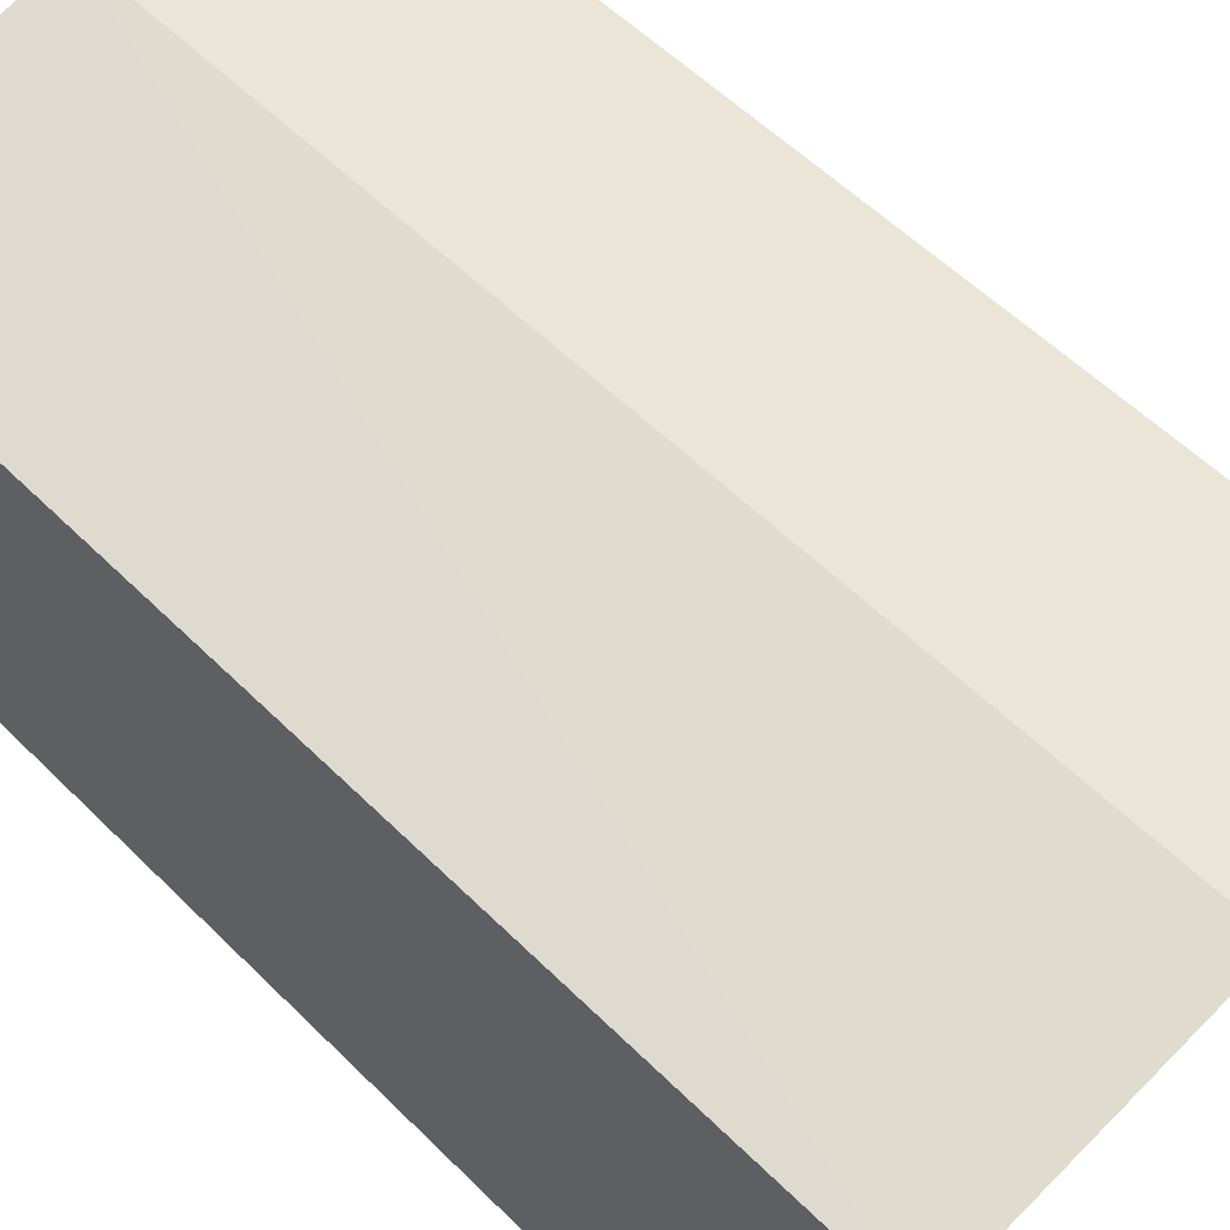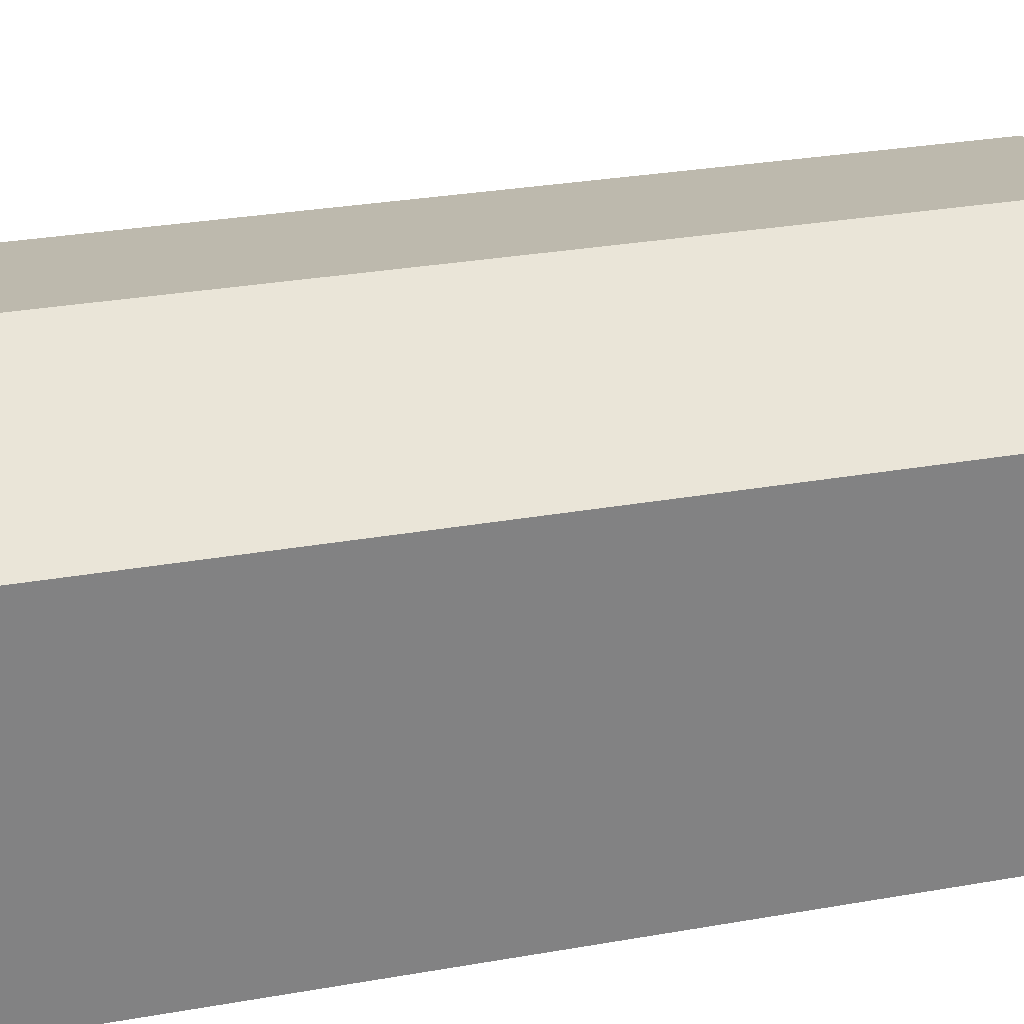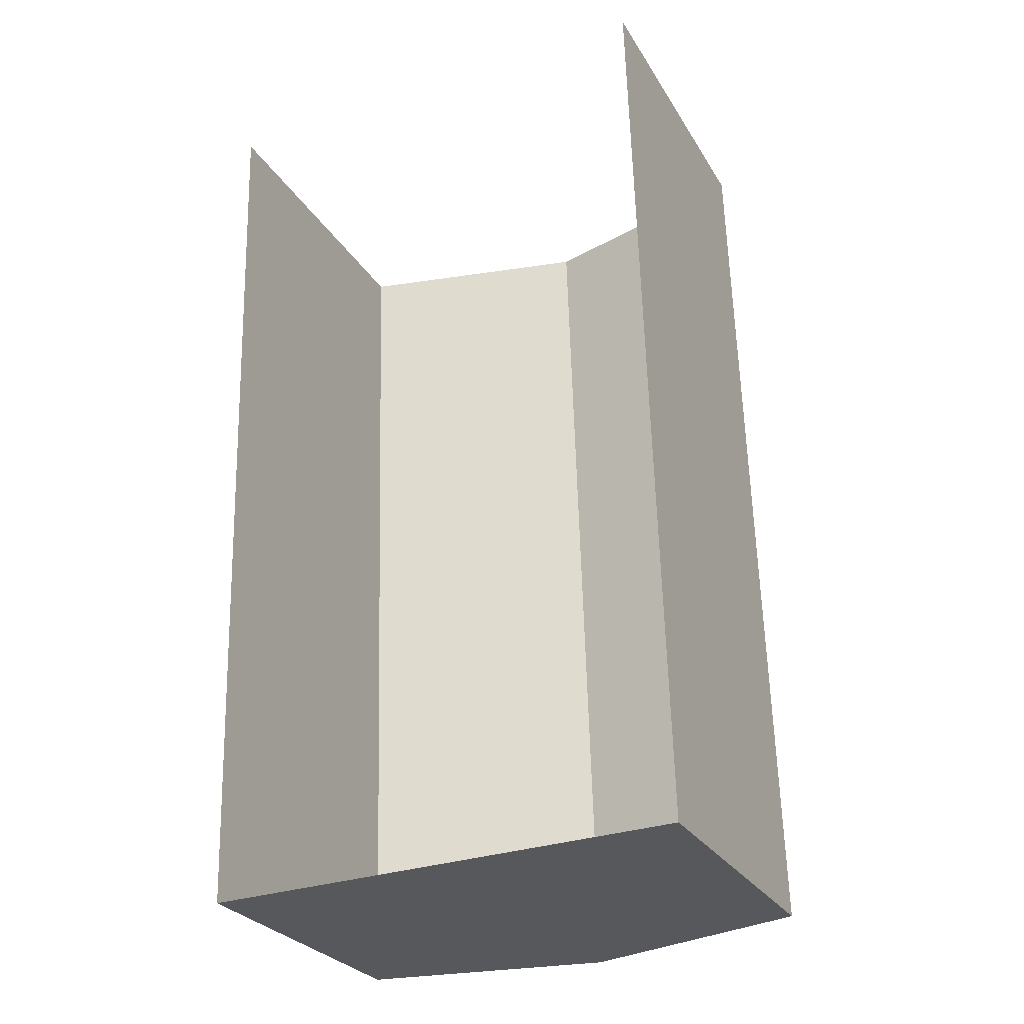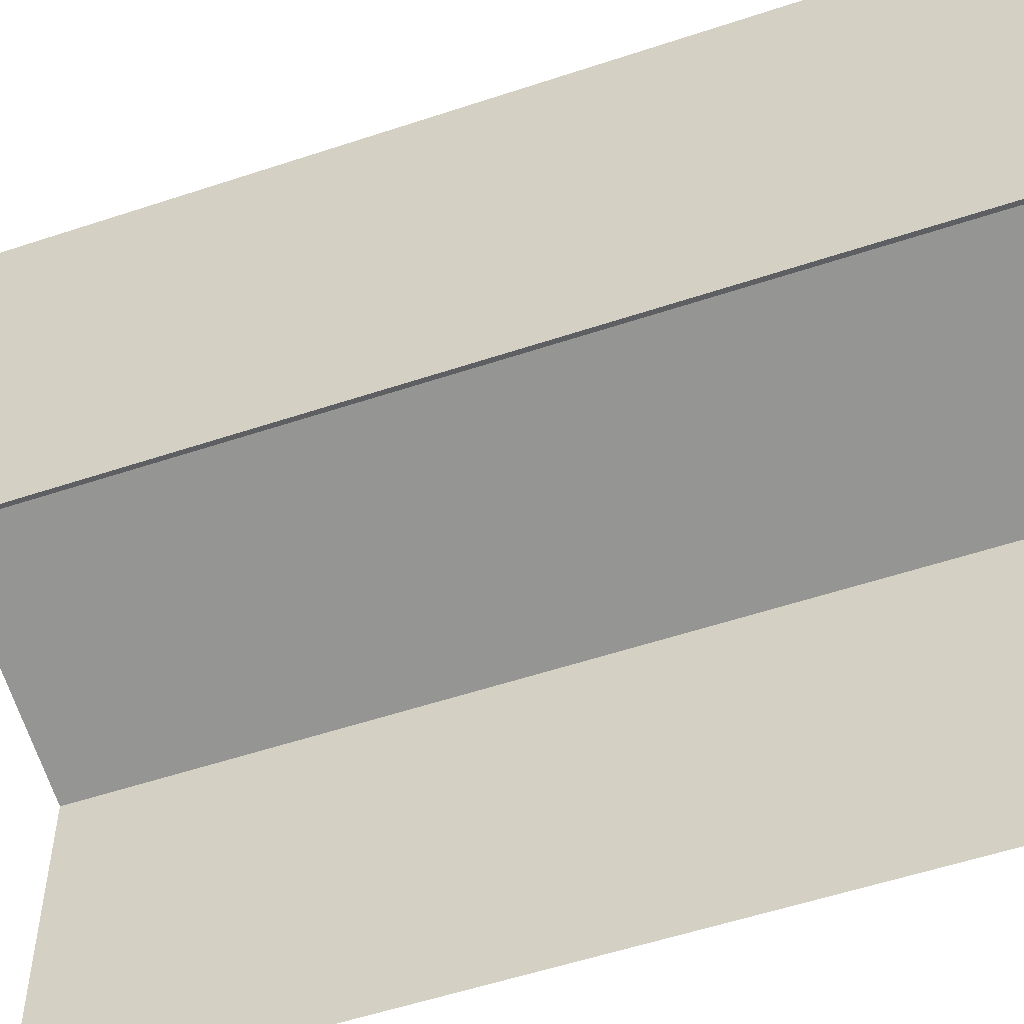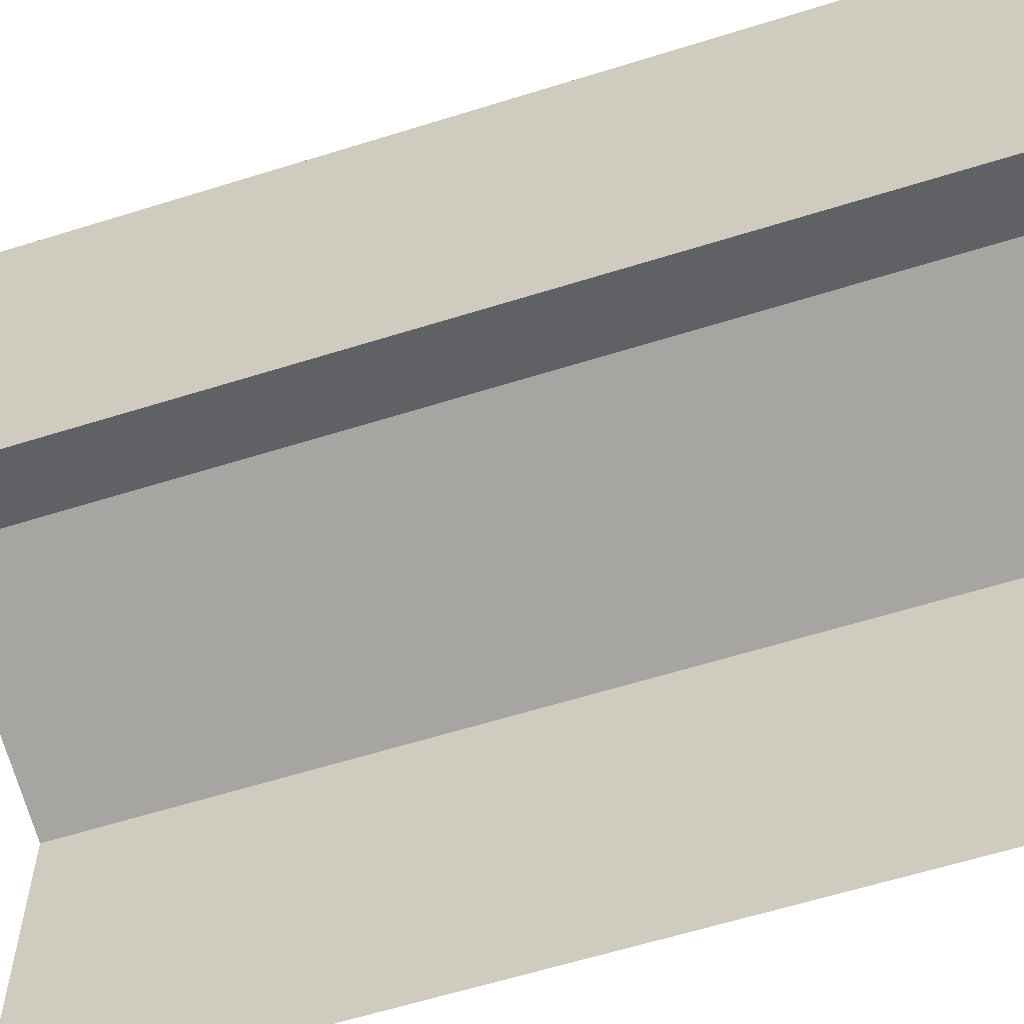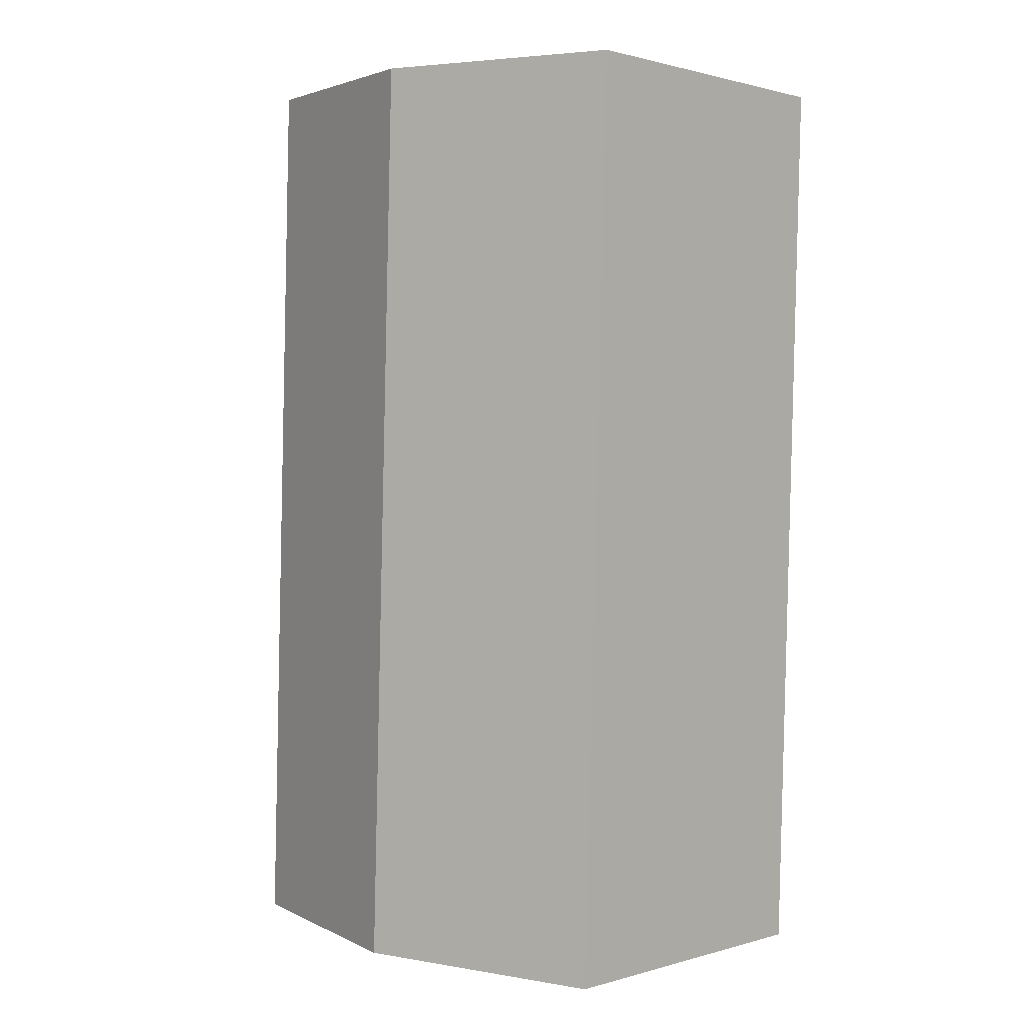
<metadata>
{"format":"obj","ext":"obj","renderer":"f3d","projection":"perspective","resolution":1024,"background":"white","views":[{"elev":54.2,"azim":134.9,"up":"+Z"},{"elev":29.3,"azim":-106.4,"up":"+Z"},{"elev":-27.5,"azim":-155.1,"up":"+Y"},{"elev":-54.8,"azim":-72.3,"up":"+Z"},{"elev":-61.1,"azim":-74.0,"up":"+Z"},{"elev":0.9,"azim":43.4,"up":"+Y"}]}
</metadata>
<code>
v -2.25e+05 -1.262e+05 19.12
v -2.251e+05 -1.263e+05 19.12
v -2.251e+05 -1.263e+05 19.12
v -2.251e+05 -1.262e+05 19.12
v -2.251e+05 -1.262e+05 26.48
v -2.251e+05 -1.263e+05 26.48
v -2.251e+05 -1.263e+05 27.84
v -2.251e+05 -1.262e+05 27.84
v -2.25e+05 -1.262e+05 26.48
v -2.251e+05 -1.263e+05 26.48
f 1 2 3
f 4 1 3
f 9 1 8
f 1 4 8
f 4 5 8
f 5 6 7
f 8 5 7
f 7 9 8
f 7 10 9
f 6 3 7
f 3 2 7
f 2 10 7
f 9 2 1
f 9 10 2
f 5 4 3
f 6 5 3

</code>
